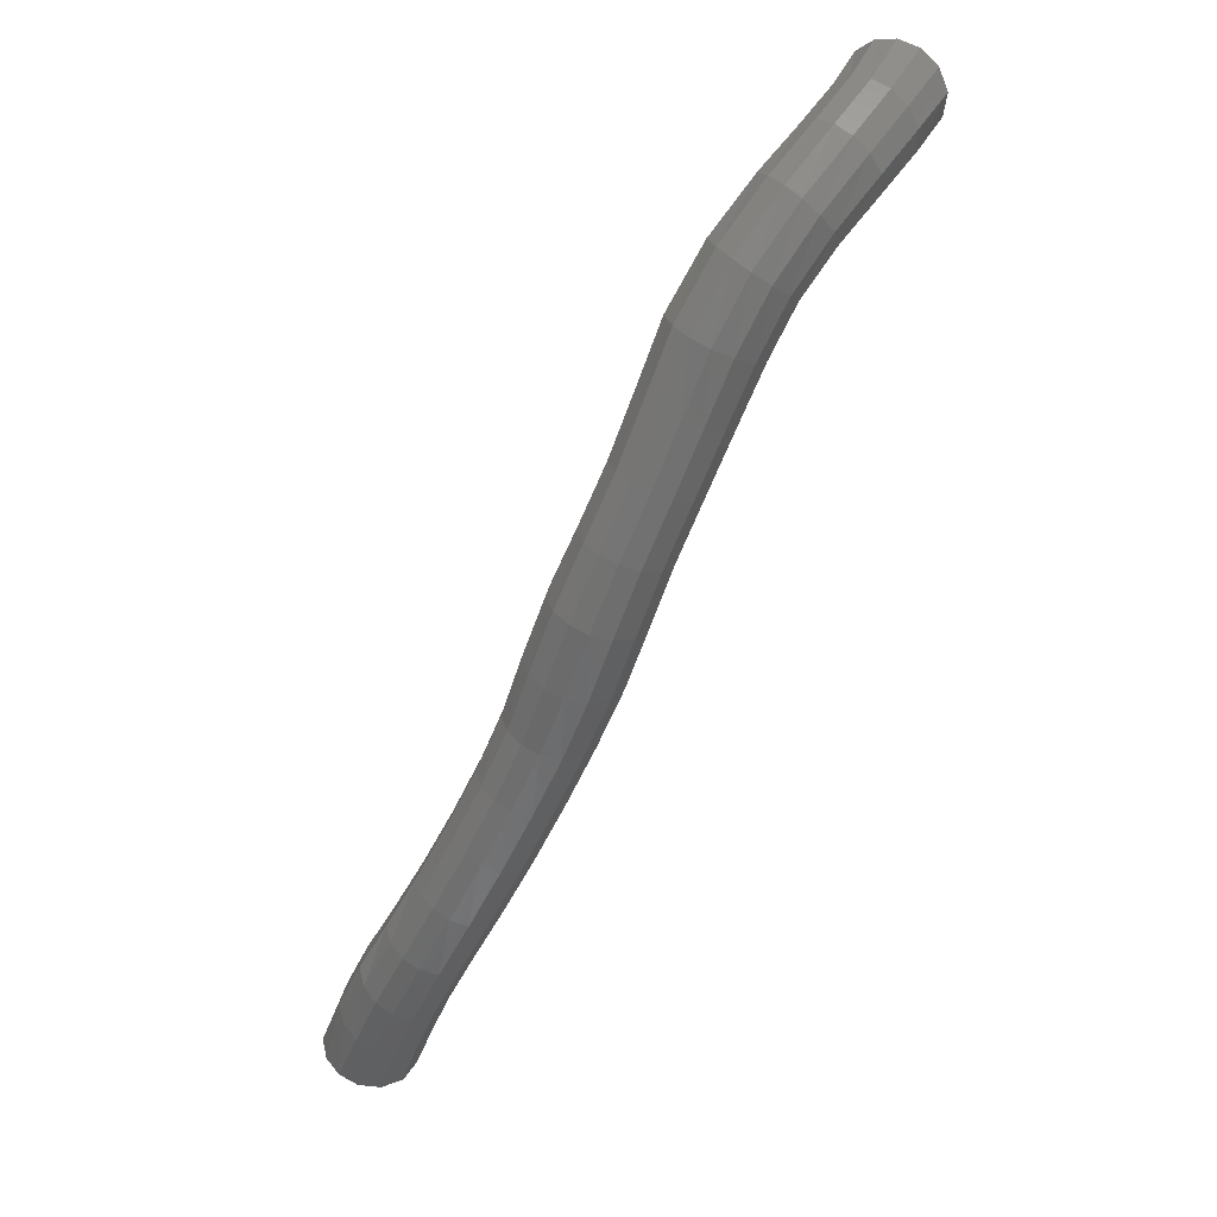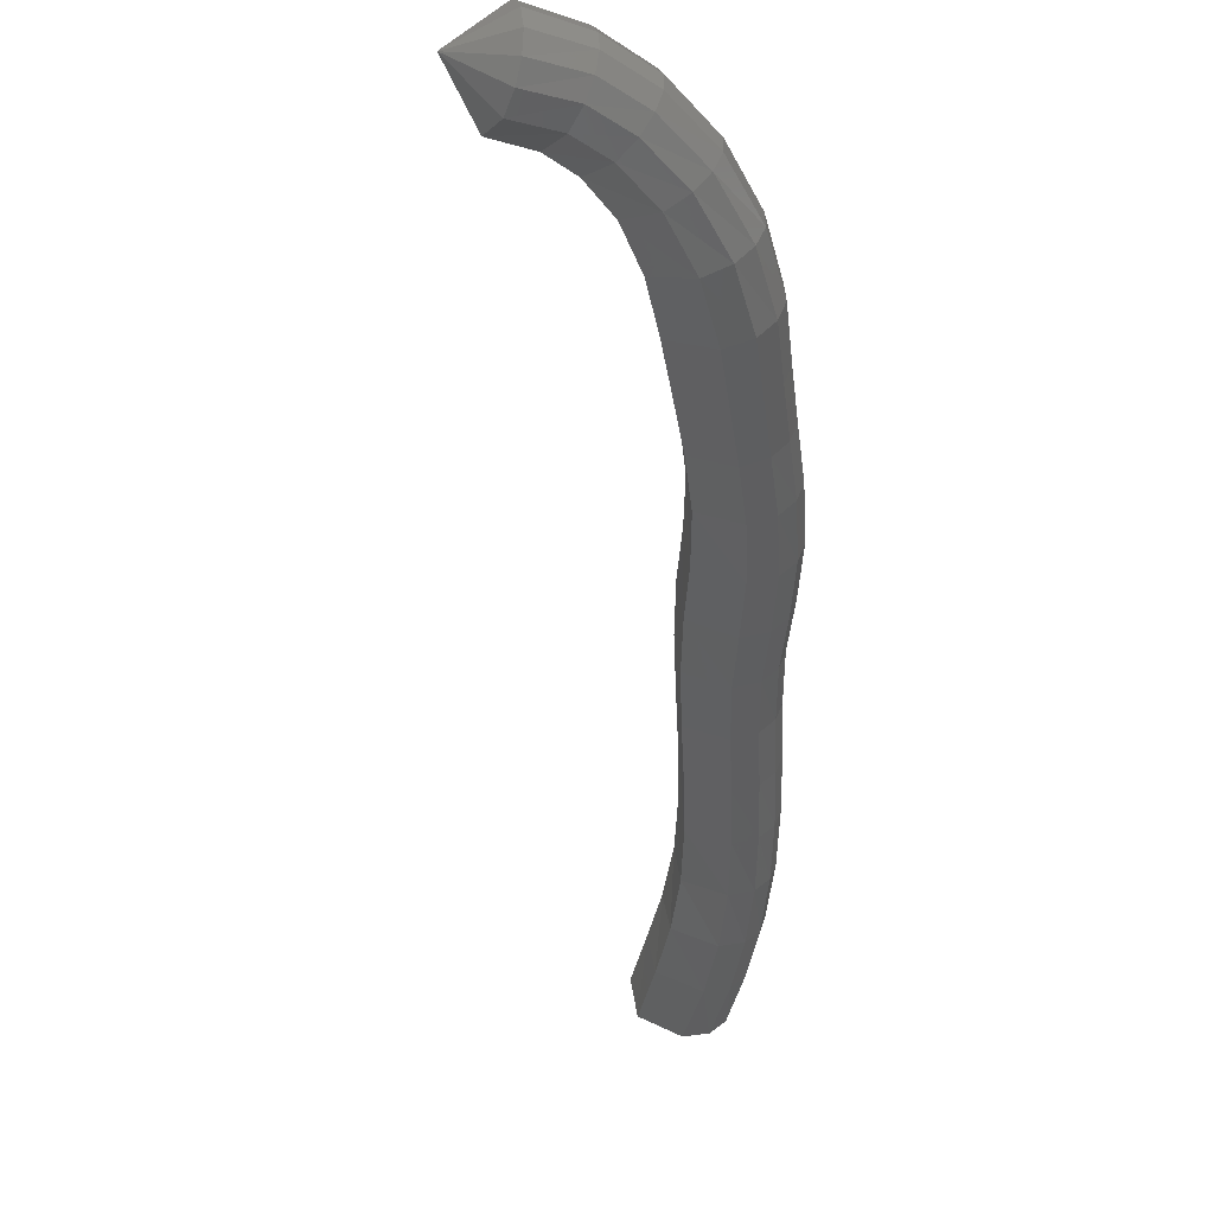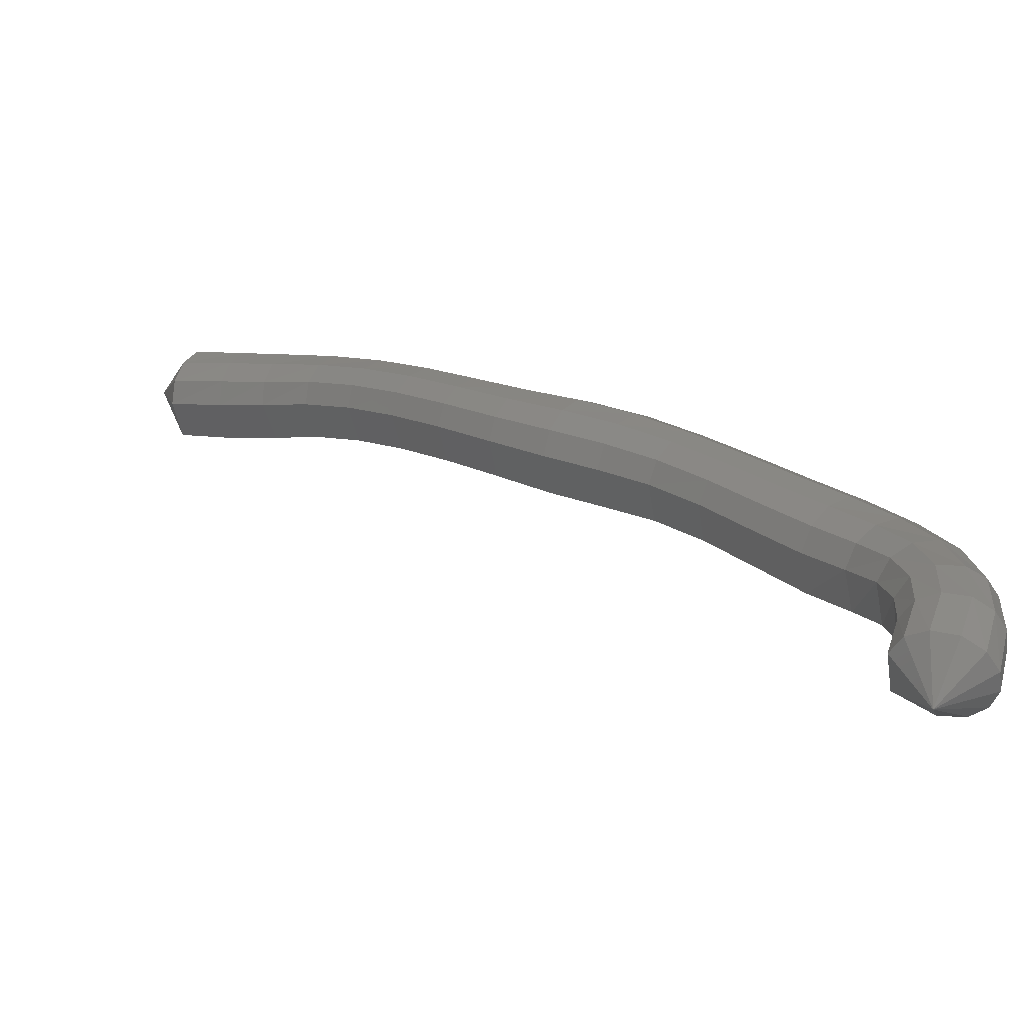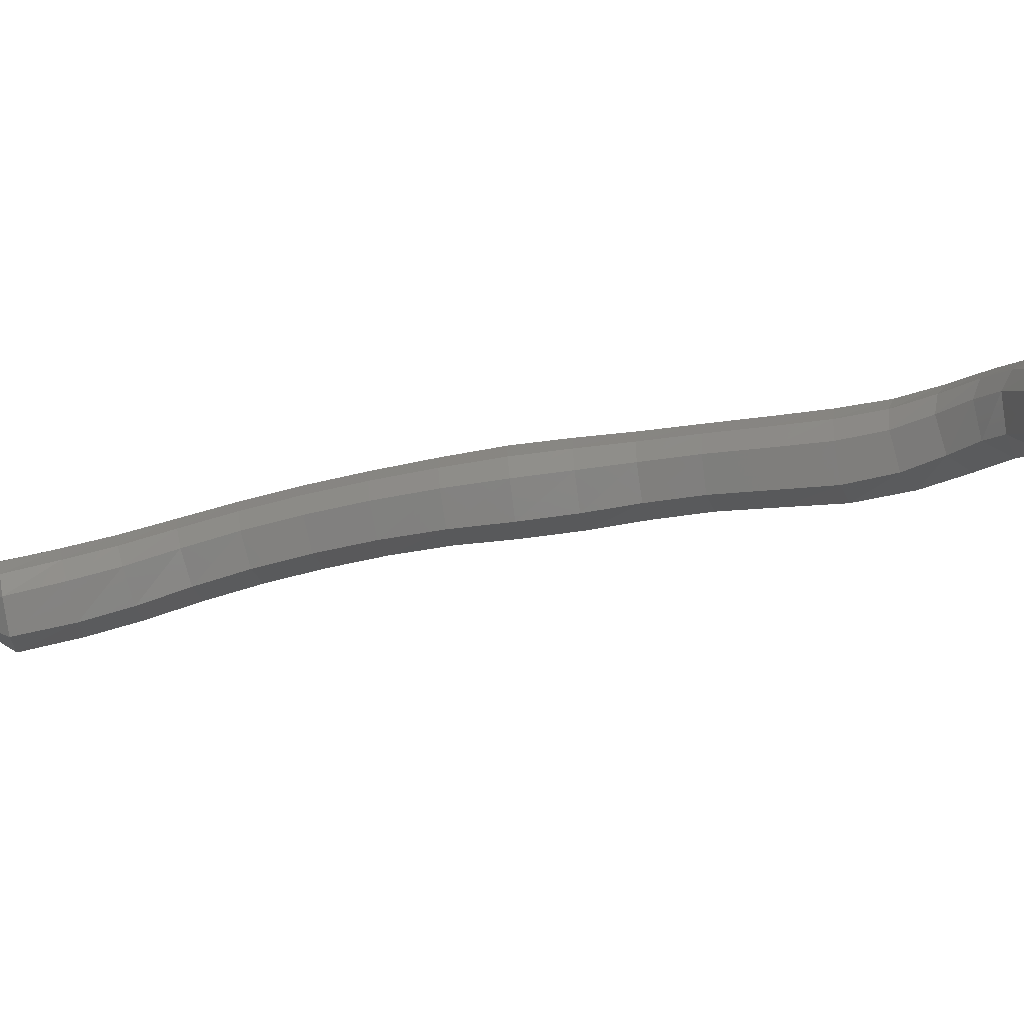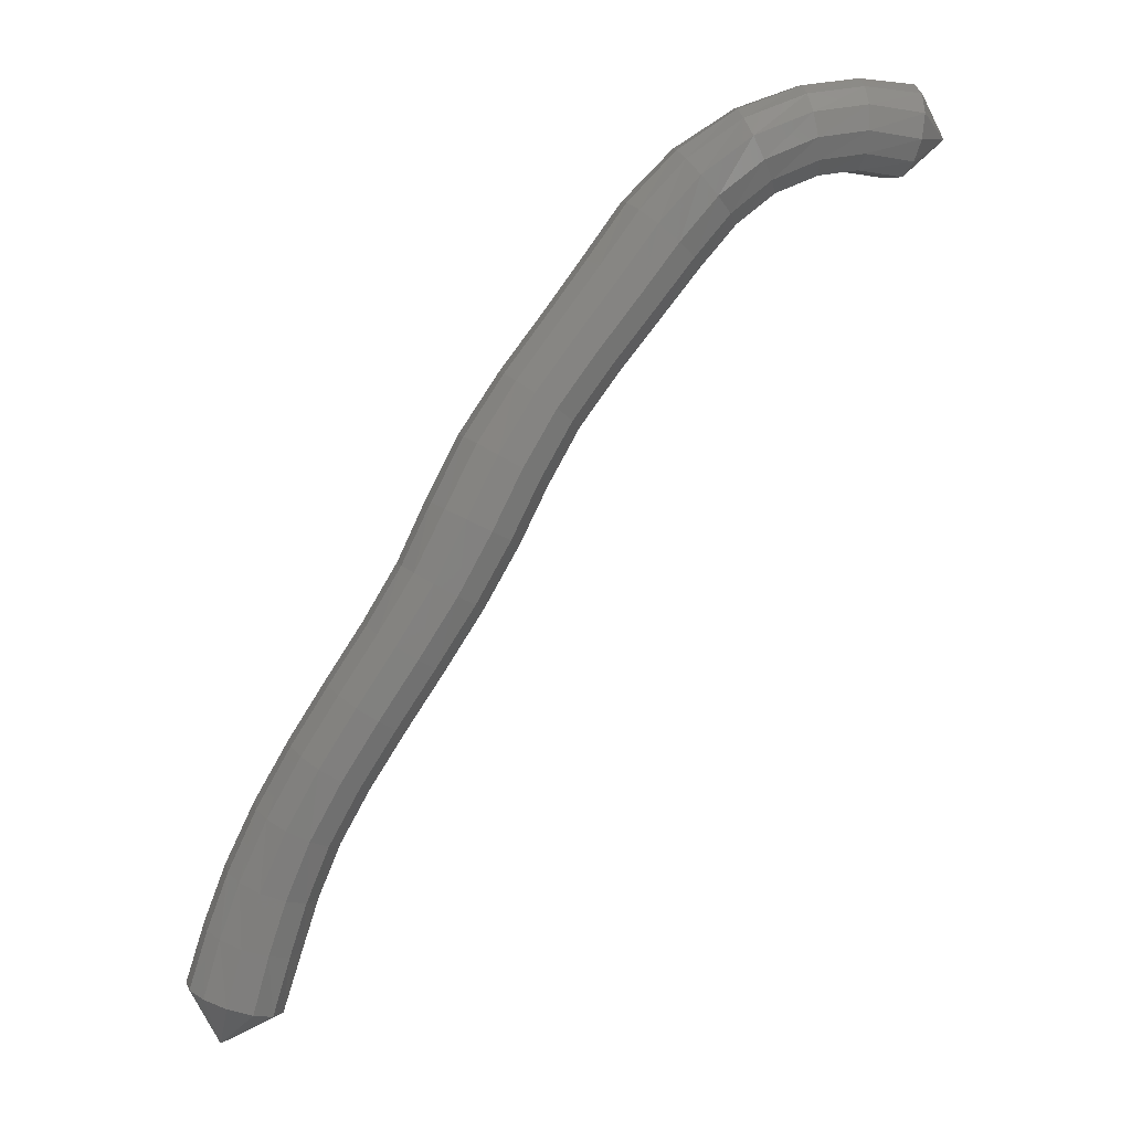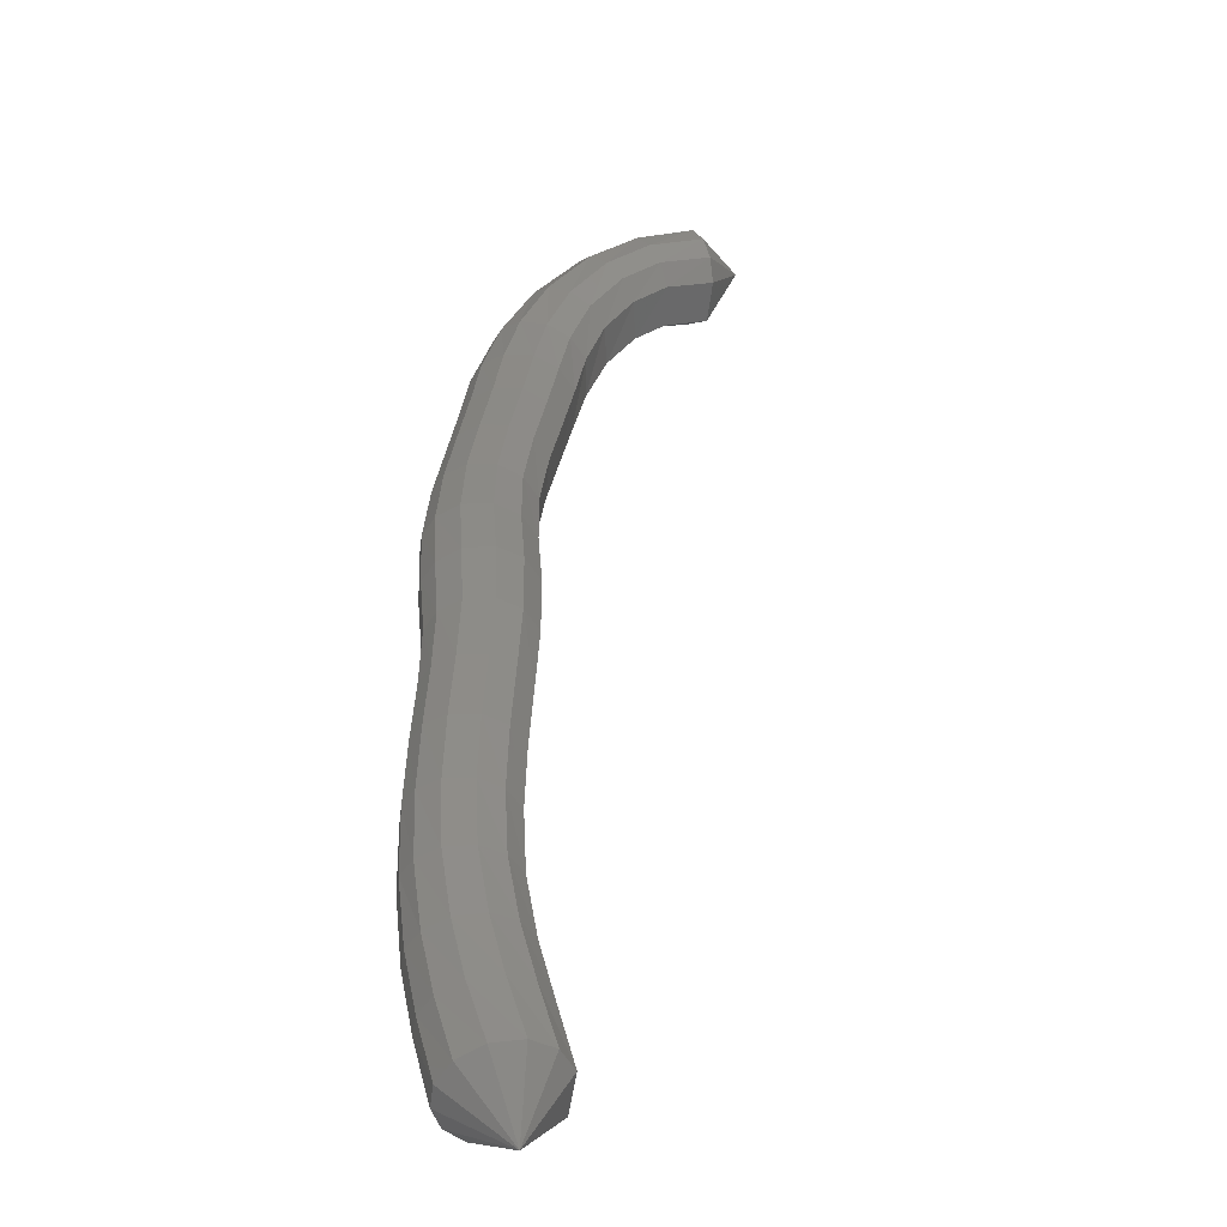
<metadata>
{"format":"stl","ext":"stl","renderer":"f3d","projection":"perspective","resolution":1024,"background":"white","views":[{"elev":53.4,"azim":119.3,"up":"+Z"},{"elev":-33.3,"azim":-28.6,"up":"+Y"},{"elev":32.7,"azim":-77.9,"up":"+Y"},{"elev":-0.1,"azim":-112.2,"up":"+Y"},{"elev":-0.6,"azim":165.4,"up":"+Z"},{"elev":26.2,"azim":151.6,"up":"+Y"}]}
</metadata>
<code>
# stl→obj: 211 verts, 440 faces
v -77.66 29.91 350.9
v -76.72 29.45 350.3
v -76.77 30.15 350.2
v -75.93 29.48 350.3
v -75.92 30.2 350.2
v -75.32 29.38 350.3
v -75.23 30.09 350.1
v -74.64 29.15 350
v -74.52 29.86 349.8
v -73.97 28.87 349.5
v -73.89 29.6 349.3
v -73.29 28.65 348.7
v -73.29 29.42 348.6
v -72.57 28.57 347.8
v -72.61 29.31 347.7
v -71.84 28.49 346.8
v -71.87 29.21 346.7
v -71.18 28.34 345.9
v -71.2 29.07 345.8
v -70.66 28.16 344.9
v -70.69 28.93 344.8
v -70.16 28.01 343.8
v -70.21 28.78 343.7
v -69.59 27.87 342.8
v -69.62 28.61 342.6
v -68.95 27.68 341.7
v -68.96 28.39 341.5
v -68.33 27.44 340.6
v -68.32 28.13 340.5
v -67.76 27.15 339.7
v -67.75 27.85 339.5
v -67.28 26.83 338.7
v -67.27 27.53 338.5
v -66.92 26.48 337.7
v -66.94 27.2 337.5
v -66.65 26.19 336.7
v -66.68 26.94 336.5
v -66.34 25.93 335.6
v -66.39 26.67 335.4
v -65.33 26.26 334.9
v -76.83 30.53 350.4
v -75.92 30.56 350.5
v -75.13 30.45 350.4
v -74.34 30.22 350
v -73.67 29.97 349.4
v -73.06 29.81 348.7
v -72.39 29.69 347.8
v -71.66 29.58 346.8
v -70.98 29.44 345.8
v -70.45 29.32 344.8
v -69.96 29.18 343.8
v -69.38 28.98 342.7
v -68.72 28.75 341.6
v -68.08 28.49 340.5
v -67.5 28.2 339.5
v -67.02 27.88 338.5
v -66.67 27.57 337.5
v -66.42 27.32 336.5
v -66.16 27.06 335.4
v -76.89 30.74 350.7
v -75.92 30.76 350.8
v -75.03 30.64 350.7
v -74.13 30.4 350.3
v -73.38 30.17 349.7
v -72.73 30.02 348.9
v -72.07 29.89 348
v -71.35 29.77 347
v -70.65 29.64 346
v -70.08 29.53 345
v -69.58 29.39 343.9
v -69.03 29.18 342.8
v -68.39 28.94 341.7
v -67.75 28.68 340.7
v -67.15 28.39 339.6
v -66.65 28.07 338.6
v -66.28 27.76 337.5
v -66.02 27.52 336.6
v -65.78 27.28 335.5
v -76.95 30.75 351.2
v -75.92 30.74 351.3
v -74.94 30.62 351.1
v -73.94 30.39 350.7
v -73.07 30.16 350.1
v -72.35 30 349.2
v -71.69 29.88 348.3
v -70.98 29.76 347.3
v -70.27 29.62 346.3
v -69.65 29.51 345.2
v -69.13 29.37 344.1
v -68.61 29.16 343
v -68 28.92 342
v -67.36 28.67 340.9
v -66.76 28.37 339.9
v -66.24 28.06 338.8
v -65.83 27.75 337.7
v -65.55 27.51 336.7
v -65.32 27.29 335.6
v -76.98 30.54 351.6
v -75.92 30.54 351.6
v -74.9 30.42 351.5
v -73.83 30.19 351.1
v -72.87 29.95 350.4
v -72.08 29.78 349.5
v -71.4 29.67 348.5
v -70.71 29.55 347.5
v -69.99 29.42 346.5
v -69.33 29.29 345.4
v -68.8 29.15 344.3
v -68.3 28.95 343.2
v -67.71 28.72 342.2
v -67.08 28.47 341.1
v -66.48 28.17 340.1
v -65.94 27.86 339
v -65.51 27.54 337.9
v -65.19 27.29 336.8
v -64.94 27.08 335.8
v -76.97 30.21 351.8
v -75.92 30.24 351.8
v -74.91 30.13 351.7
v -73.81 29.9 351.3
v -72.79 29.64 350.6
v -71.94 29.46 349.6
v -71.25 29.35 348.6
v -70.57 29.25 347.7
v -69.84 29.11 346.7
v -69.16 28.97 345.6
v -68.62 28.83 344.4
v -68.15 28.65 343.4
v -67.58 28.43 342.3
v -66.95 28.17 341.3
v -66.34 27.88 340.2
v -65.79 27.57 339.1
v -65.34 27.24 338
v -65.01 26.98 337
v -64.73 26.74 335.9
v -76.94 29.85 351.8
v -75.93 29.91 351.9
v -74.95 29.81 351.7
v -73.86 29.58 351.3
v -72.82 29.31 350.6
v -71.94 29.11 349.7
v -71.24 29.02 348.7
v -70.55 28.92 347.7
v -69.83 28.78 346.7
v -69.15 28.62 345.6
v -68.6 28.48 344.5
v -68.13 28.31 343.4
v -67.57 28.11 342.4
v -66.95 27.86 341.4
v -66.35 27.57 340.3
v -65.8 27.25 339.2
v -65.33 26.91 338.1
v -64.99 26.64 337.1
v -64.71 26.36 336
v -76.9 29.5 351.7
v -75.93 29.58 351.8
v -75.02 29.48 351.6
v -73.99 29.25 351.3
v -72.96 28.97 350.6
v -72.07 28.76 349.7
v -71.35 28.68 348.6
v -70.66 28.59 347.7
v -69.95 28.45 346.7
v -69.28 28.27 345.6
v -68.73 28.12 344.5
v -68.26 27.98 343.4
v -67.7 27.78 342.4
v -67.09 27.54 341.4
v -66.49 27.25 340.3
v -65.94 26.93 339.3
v -65.48 26.58 338.2
v -65.14 26.29 337.1
v -64.86 25.99 336
v -76.84 29.24 351.4
v -75.93 29.31 351.5
v -75.11 29.22 351.4
v -74.16 28.99 351.1
v -73.19 28.7 350.4
v -72.31 28.48 349.5
v -71.58 28.4 348.5
v -70.89 28.32 347.5
v -70.2 28.18 346.6
v -69.55 27.99 345.5
v -69.01 27.83 344.4
v -68.52 27.71 343.3
v -67.95 27.52 342.3
v -67.34 27.28 341.3
v -66.75 27 340.3
v -66.21 26.67 339.2
v -65.76 26.31 338.2
v -65.43 26.02 337.1
v -65.16 25.72 335.9
v -76.77 29.14 351
v -75.94 29.18 351.1
v -75.22 29.09 351
v -74.38 28.86 350.7
v -73.51 28.57 350.1
v -72.69 28.34 349.2
v -71.96 28.27 348.2
v -71.26 28.19 347.3
v -70.58 28.04 346.3
v -69.97 27.85 345.3
v -69.45 27.69 344.2
v -68.93 27.58 343.1
v -68.34 27.39 342.1
v -67.73 27.15 341.1
v -67.15 26.87 340.1
v -66.63 26.54 339.1
v -66.21 26.18 338.1
v -65.89 25.88 337
v -65.63 25.61 335.8
f 1 1 2
f 2 1 3
f 2 3 4
f 4 3 5
f 4 5 6
f 6 5 7
f 6 7 8
f 8 7 9
f 8 9 10
f 10 9 11
f 10 11 12
f 12 11 13
f 12 13 14
f 14 13 15
f 14 15 16
f 16 15 17
f 16 17 18
f 18 17 19
f 18 19 20
f 20 19 21
f 20 21 22
f 22 21 23
f 22 23 24
f 24 23 25
f 24 25 26
f 26 25 27
f 26 27 28
f 28 27 29
f 28 29 30
f 30 29 31
f 30 31 32
f 32 31 33
f 32 33 34
f 34 33 35
f 34 35 36
f 36 35 37
f 36 37 38
f 38 37 39
f 38 39 40
f 40 39 40
f 1 1 3
f 3 1 41
f 3 41 5
f 5 41 42
f 5 42 7
f 7 42 43
f 7 43 9
f 9 43 44
f 9 44 11
f 11 44 45
f 11 45 13
f 13 45 46
f 13 46 15
f 15 46 47
f 15 47 17
f 17 47 48
f 17 48 19
f 19 48 49
f 19 49 21
f 21 49 50
f 21 50 23
f 23 50 51
f 23 51 25
f 25 51 52
f 25 52 27
f 27 52 53
f 27 53 29
f 29 53 54
f 29 54 31
f 31 54 55
f 31 55 33
f 33 55 56
f 33 56 35
f 35 56 57
f 35 57 37
f 37 57 58
f 37 58 39
f 39 58 59
f 39 59 40
f 40 59 40
f 1 1 41
f 41 1 60
f 41 60 42
f 42 60 61
f 42 61 43
f 43 61 62
f 43 62 44
f 44 62 63
f 44 63 45
f 45 63 64
f 45 64 46
f 46 64 65
f 46 65 47
f 47 65 66
f 47 66 48
f 48 66 67
f 48 67 49
f 49 67 68
f 49 68 50
f 50 68 69
f 50 69 51
f 51 69 70
f 51 70 52
f 52 70 71
f 52 71 53
f 53 71 72
f 53 72 54
f 54 72 73
f 54 73 55
f 55 73 74
f 55 74 56
f 56 74 75
f 56 75 57
f 57 75 76
f 57 76 58
f 58 76 77
f 58 77 59
f 59 77 78
f 59 78 40
f 40 78 40
f 1 1 60
f 60 1 79
f 60 79 61
f 61 79 80
f 61 80 62
f 62 80 81
f 62 81 63
f 63 81 82
f 63 82 64
f 64 82 83
f 64 83 65
f 65 83 84
f 65 84 66
f 66 84 85
f 66 85 67
f 67 85 86
f 67 86 68
f 68 86 87
f 68 87 69
f 69 87 88
f 69 88 70
f 70 88 89
f 70 89 71
f 71 89 90
f 71 90 72
f 72 90 91
f 72 91 73
f 73 91 92
f 73 92 74
f 74 92 93
f 74 93 75
f 75 93 94
f 75 94 76
f 76 94 95
f 76 95 77
f 77 95 96
f 77 96 78
f 78 96 97
f 78 97 40
f 40 97 40
f 1 1 79
f 79 1 98
f 79 98 80
f 80 98 99
f 80 99 81
f 81 99 100
f 81 100 82
f 82 100 101
f 82 101 83
f 83 101 102
f 83 102 84
f 84 102 103
f 84 103 85
f 85 103 104
f 85 104 86
f 86 104 105
f 86 105 87
f 87 105 106
f 87 106 88
f 88 106 107
f 88 107 89
f 89 107 108
f 89 108 90
f 90 108 109
f 90 109 91
f 91 109 110
f 91 110 92
f 92 110 111
f 92 111 93
f 93 111 112
f 93 112 94
f 94 112 113
f 94 113 95
f 95 113 114
f 95 114 96
f 96 114 115
f 96 115 97
f 97 115 116
f 97 116 40
f 40 116 40
f 1 1 98
f 98 1 117
f 98 117 99
f 99 117 118
f 99 118 100
f 100 118 119
f 100 119 101
f 101 119 120
f 101 120 102
f 102 120 121
f 102 121 103
f 103 121 122
f 103 122 104
f 104 122 123
f 104 123 105
f 105 123 124
f 105 124 106
f 106 124 125
f 106 125 107
f 107 125 126
f 107 126 108
f 108 126 127
f 108 127 109
f 109 127 128
f 109 128 110
f 110 128 129
f 110 129 111
f 111 129 130
f 111 130 112
f 112 130 131
f 112 131 113
f 113 131 132
f 113 132 114
f 114 132 133
f 114 133 115
f 115 133 134
f 115 134 116
f 116 134 135
f 116 135 40
f 40 135 40
f 1 1 117
f 117 1 136
f 117 136 118
f 118 136 137
f 118 137 119
f 119 137 138
f 119 138 120
f 120 138 139
f 120 139 121
f 121 139 140
f 121 140 122
f 122 140 141
f 122 141 123
f 123 141 142
f 123 142 124
f 124 142 143
f 124 143 125
f 125 143 144
f 125 144 126
f 126 144 145
f 126 145 127
f 127 145 146
f 127 146 128
f 128 146 147
f 128 147 129
f 129 147 148
f 129 148 130
f 130 148 149
f 130 149 131
f 131 149 150
f 131 150 132
f 132 150 151
f 132 151 133
f 133 151 152
f 133 152 134
f 134 152 153
f 134 153 135
f 135 153 154
f 135 154 40
f 40 154 40
f 1 1 136
f 136 1 155
f 136 155 137
f 137 155 156
f 137 156 138
f 138 156 157
f 138 157 139
f 139 157 158
f 139 158 140
f 140 158 159
f 140 159 141
f 141 159 160
f 141 160 142
f 142 160 161
f 142 161 143
f 143 161 162
f 143 162 144
f 144 162 163
f 144 163 145
f 145 163 164
f 145 164 146
f 146 164 165
f 146 165 147
f 147 165 166
f 147 166 148
f 148 166 167
f 148 167 149
f 149 167 168
f 149 168 150
f 150 168 169
f 150 169 151
f 151 169 170
f 151 170 152
f 152 170 171
f 152 171 153
f 153 171 172
f 153 172 154
f 154 172 173
f 154 173 40
f 40 173 40
f 1 1 155
f 155 1 174
f 155 174 156
f 156 174 175
f 156 175 157
f 157 175 176
f 157 176 158
f 158 176 177
f 158 177 159
f 159 177 178
f 159 178 160
f 160 178 179
f 160 179 161
f 161 179 180
f 161 180 162
f 162 180 181
f 162 181 163
f 163 181 182
f 163 182 164
f 164 182 183
f 164 183 165
f 165 183 184
f 165 184 166
f 166 184 185
f 166 185 167
f 167 185 186
f 167 186 168
f 168 186 187
f 168 187 169
f 169 187 188
f 169 188 170
f 170 188 189
f 170 189 171
f 171 189 190
f 171 190 172
f 172 190 191
f 172 191 173
f 173 191 192
f 173 192 40
f 40 192 40
f 1 1 174
f 174 1 193
f 174 193 175
f 175 193 194
f 175 194 176
f 176 194 195
f 176 195 177
f 177 195 196
f 177 196 178
f 178 196 197
f 178 197 179
f 179 197 198
f 179 198 180
f 180 198 199
f 180 199 181
f 181 199 200
f 181 200 182
f 182 200 201
f 182 201 183
f 183 201 202
f 183 202 184
f 184 202 203
f 184 203 185
f 185 203 204
f 185 204 186
f 186 204 205
f 186 205 187
f 187 205 206
f 187 206 188
f 188 206 207
f 188 207 189
f 189 207 208
f 189 208 190
f 190 208 209
f 190 209 191
f 191 209 210
f 191 210 192
f 192 210 211
f 192 211 40
f 40 211 40
f 1 1 193
f 193 1 2
f 193 2 194
f 194 2 4
f 194 4 195
f 195 4 6
f 195 6 196
f 196 6 8
f 196 8 197
f 197 8 10
f 197 10 198
f 198 10 12
f 198 12 199
f 199 12 14
f 199 14 200
f 200 14 16
f 200 16 201
f 201 16 18
f 201 18 202
f 202 18 20
f 202 20 203
f 203 20 22
f 203 22 204
f 204 22 24
f 204 24 205
f 205 24 26
f 205 26 206
f 206 26 28
f 206 28 207
f 207 28 30
f 207 30 208
f 208 30 32
f 208 32 209
f 209 32 34
f 209 34 210
f 210 34 36
f 210 36 211
f 211 36 38
f 211 38 40
f 40 38 40

</code>
